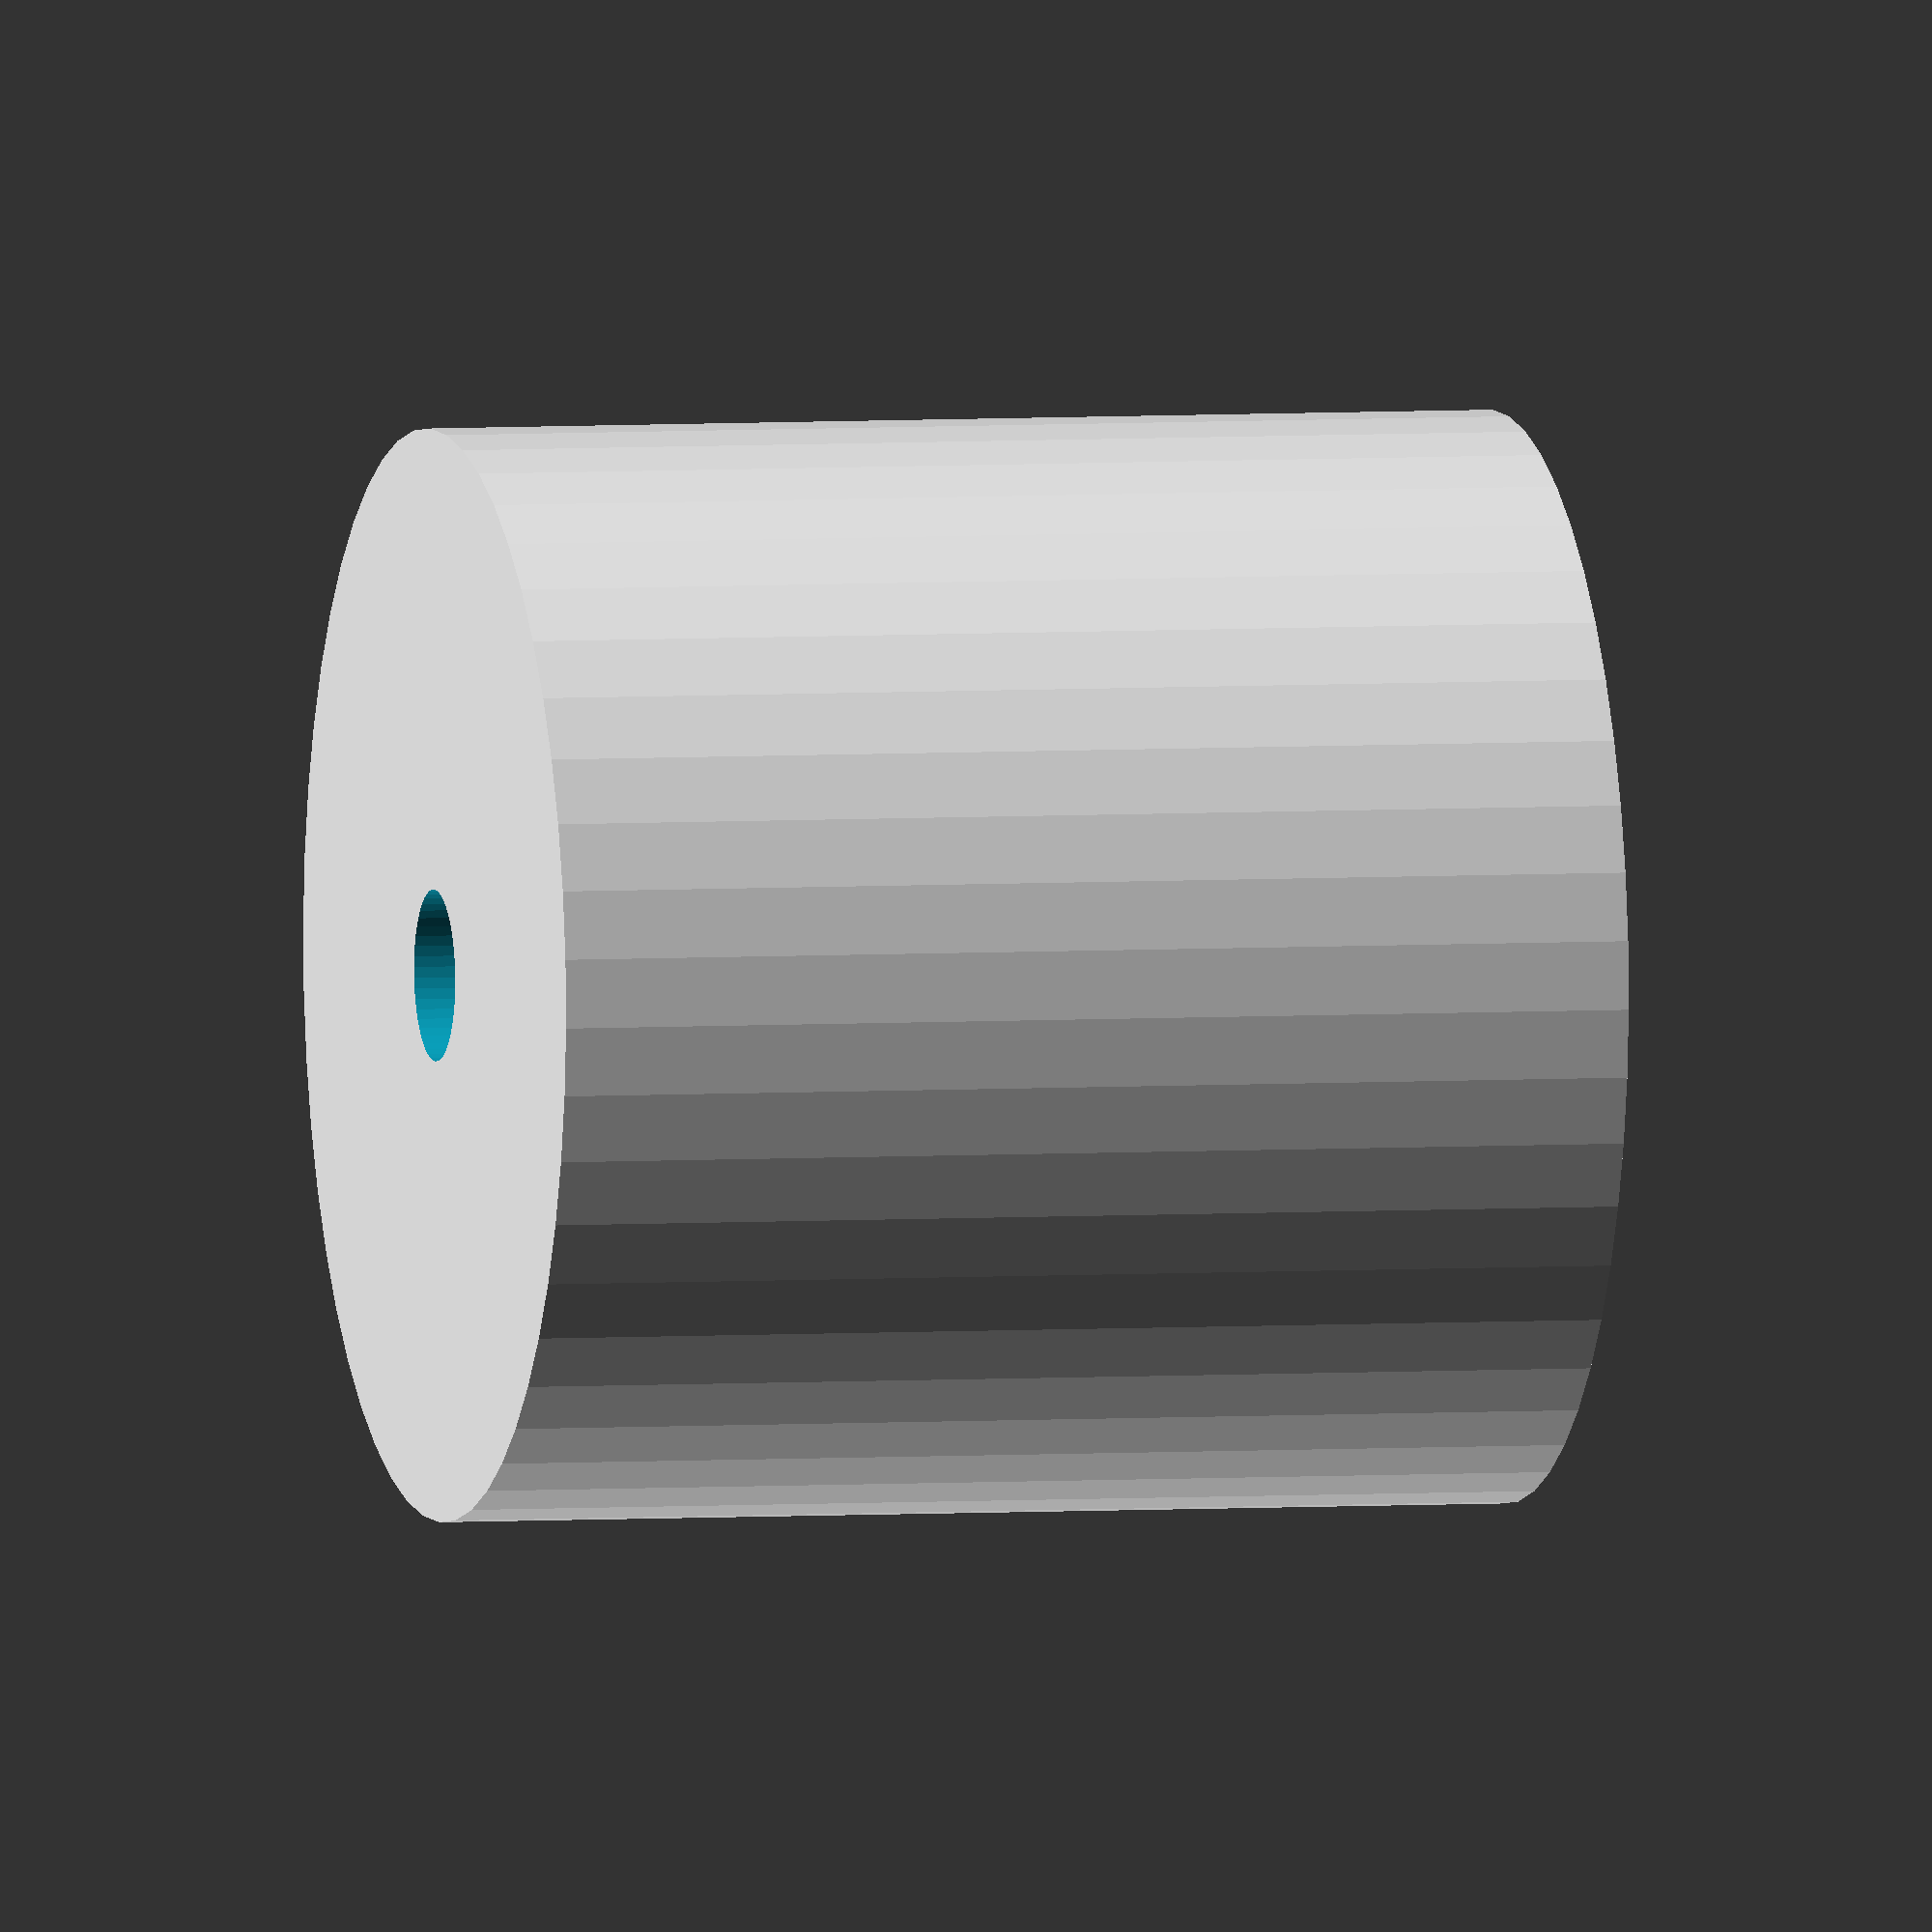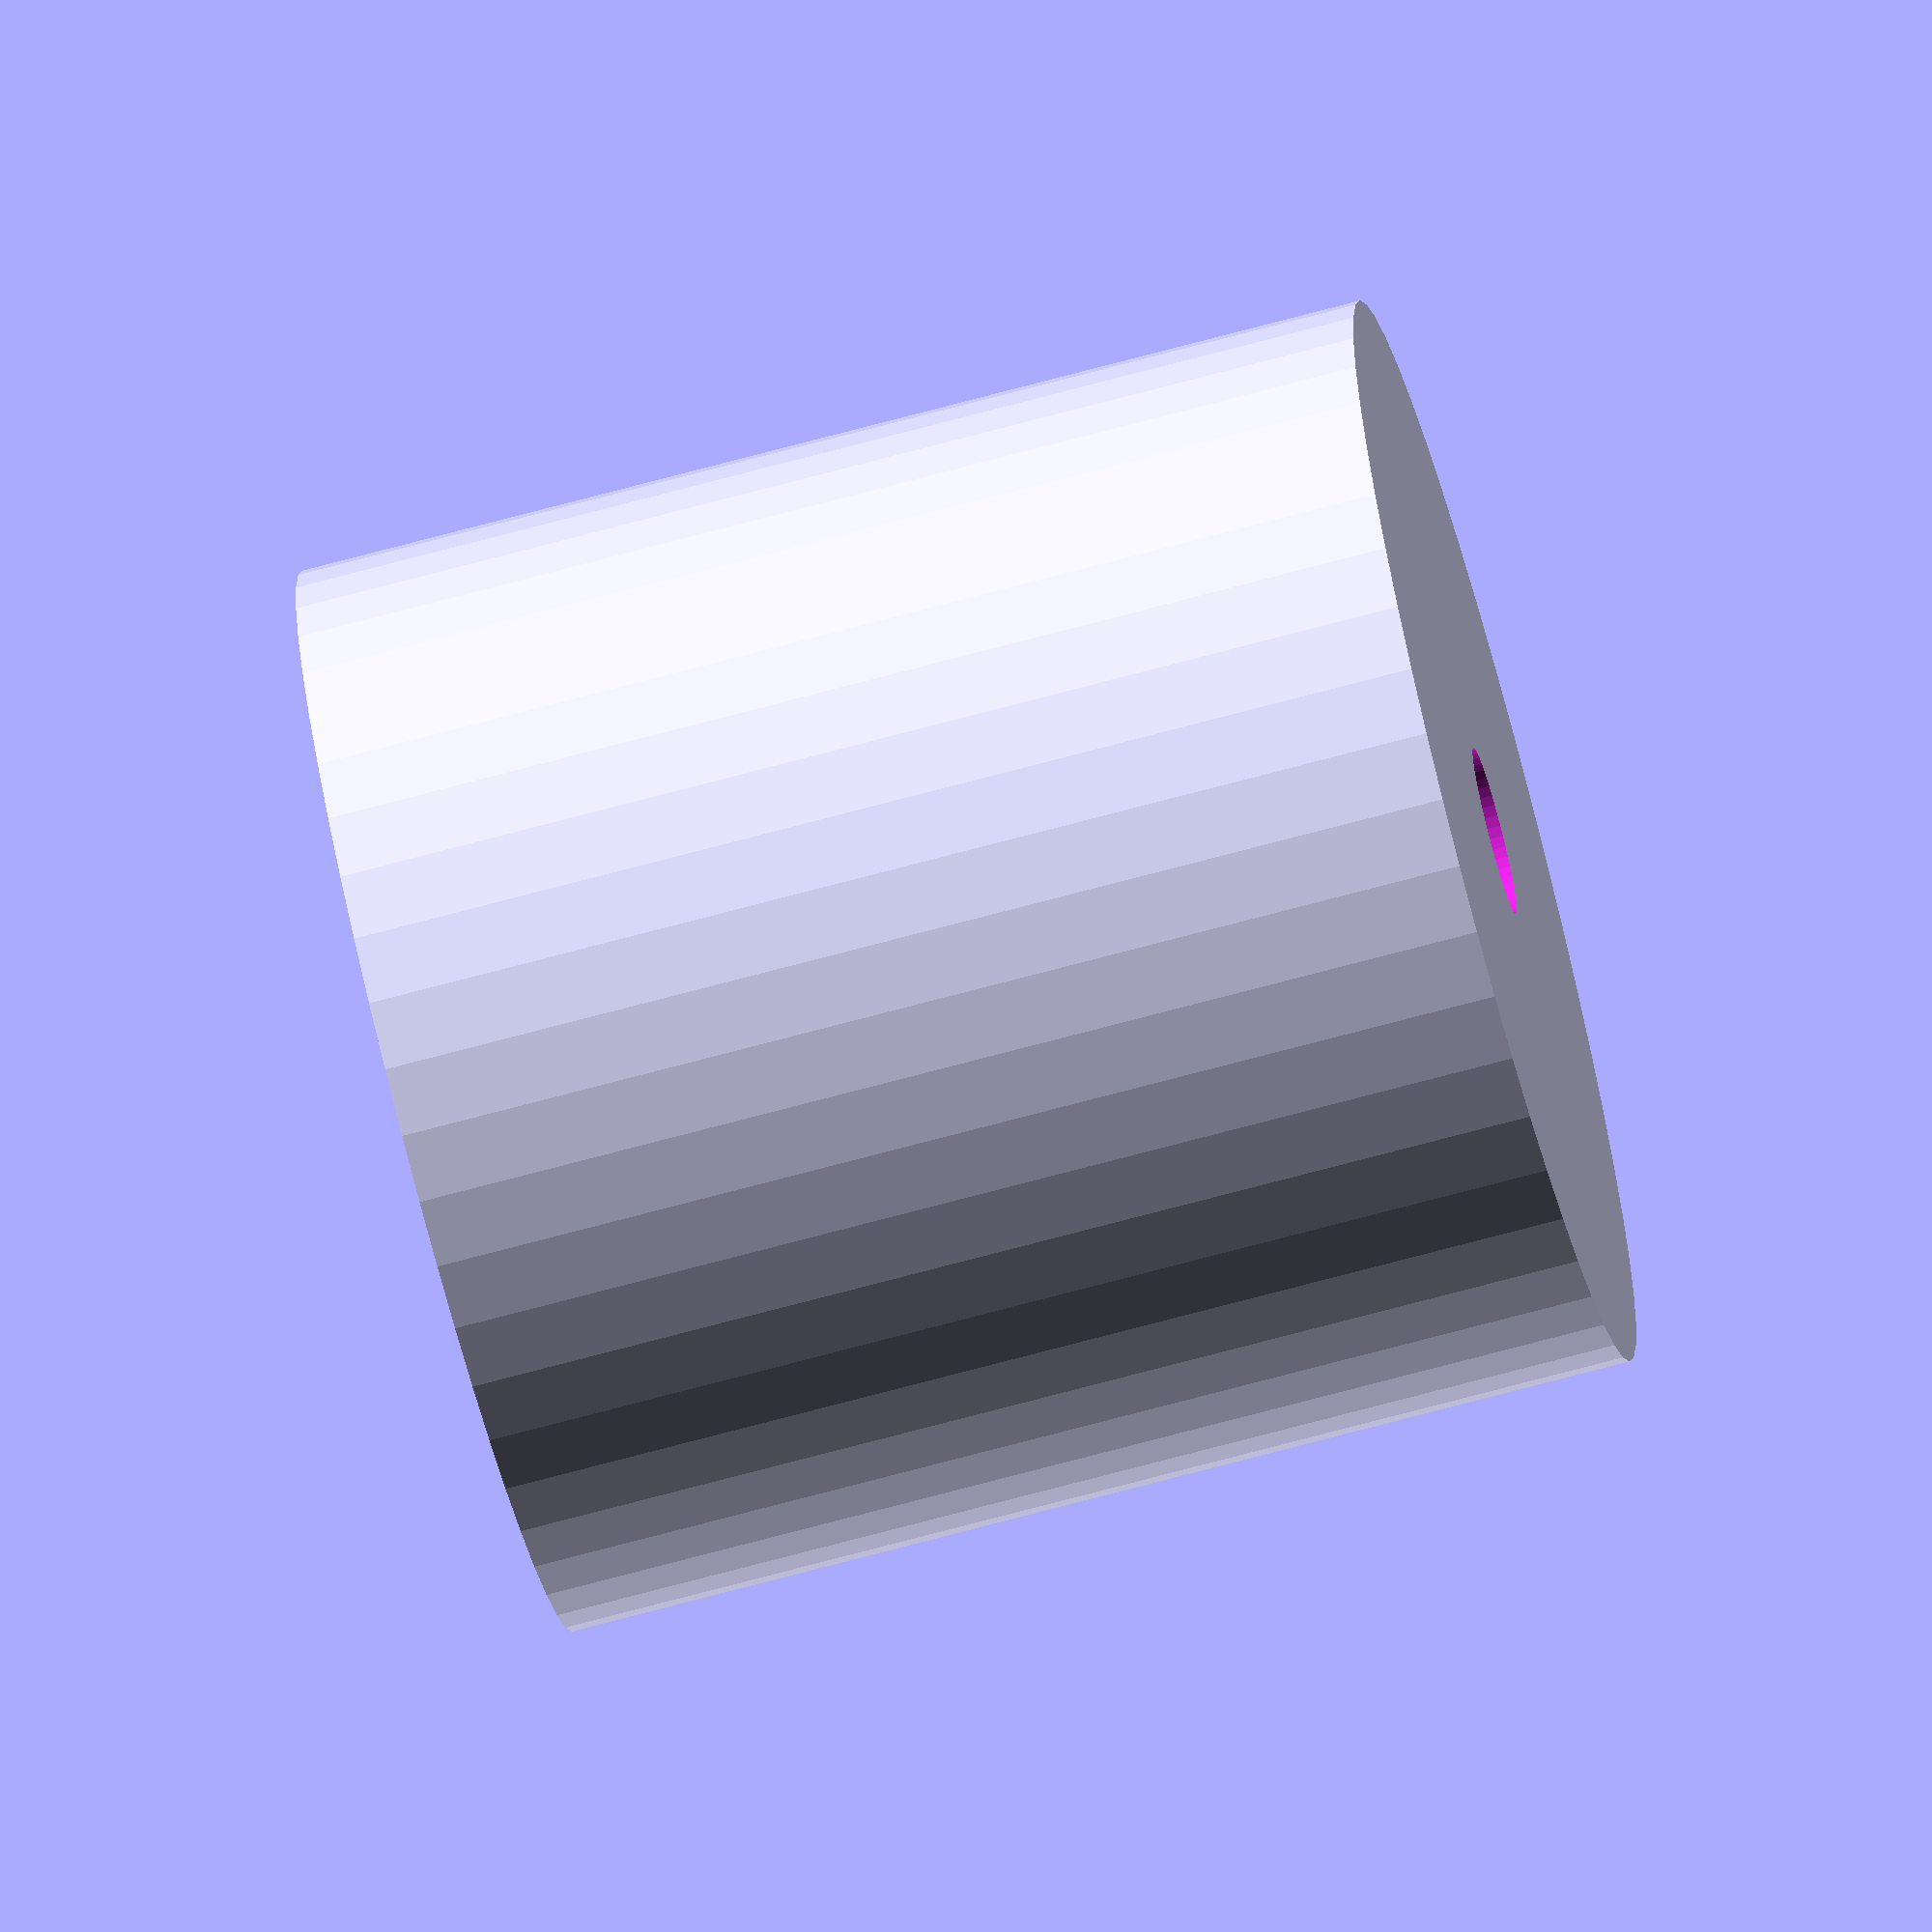
<openscad>
$fn = 50;


difference() {
	union() {
		translate(v = [0, 0, -17.5000000000]) {
			cylinder(h = 35, r = 17.5000000000);
		}
	}
	union() {
		translate(v = [0, 0, -100.0000000000]) {
			cylinder(h = 200, r = 2.7500000000);
		}
	}
}
</openscad>
<views>
elev=175.9 azim=174.4 roll=103.9 proj=o view=solid
elev=252.4 azim=90.0 roll=75.0 proj=o view=solid
</views>
